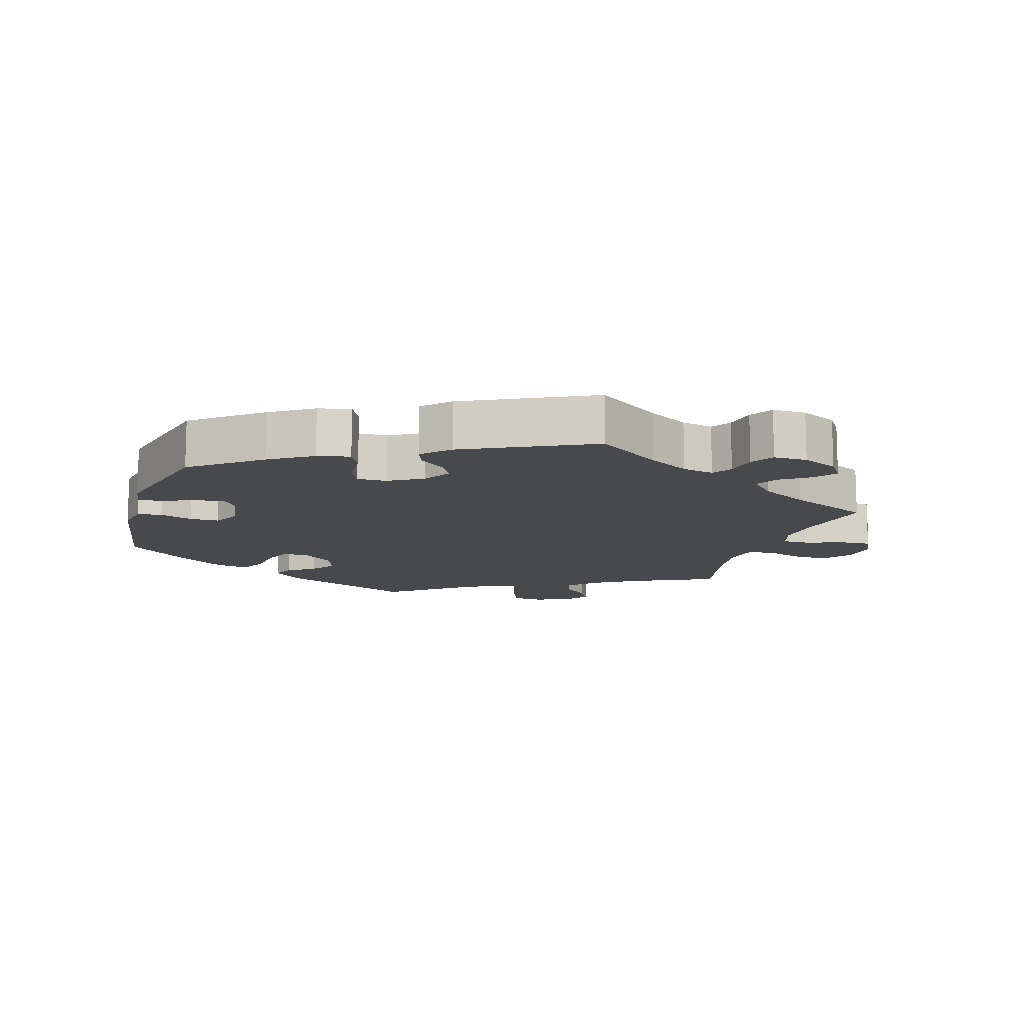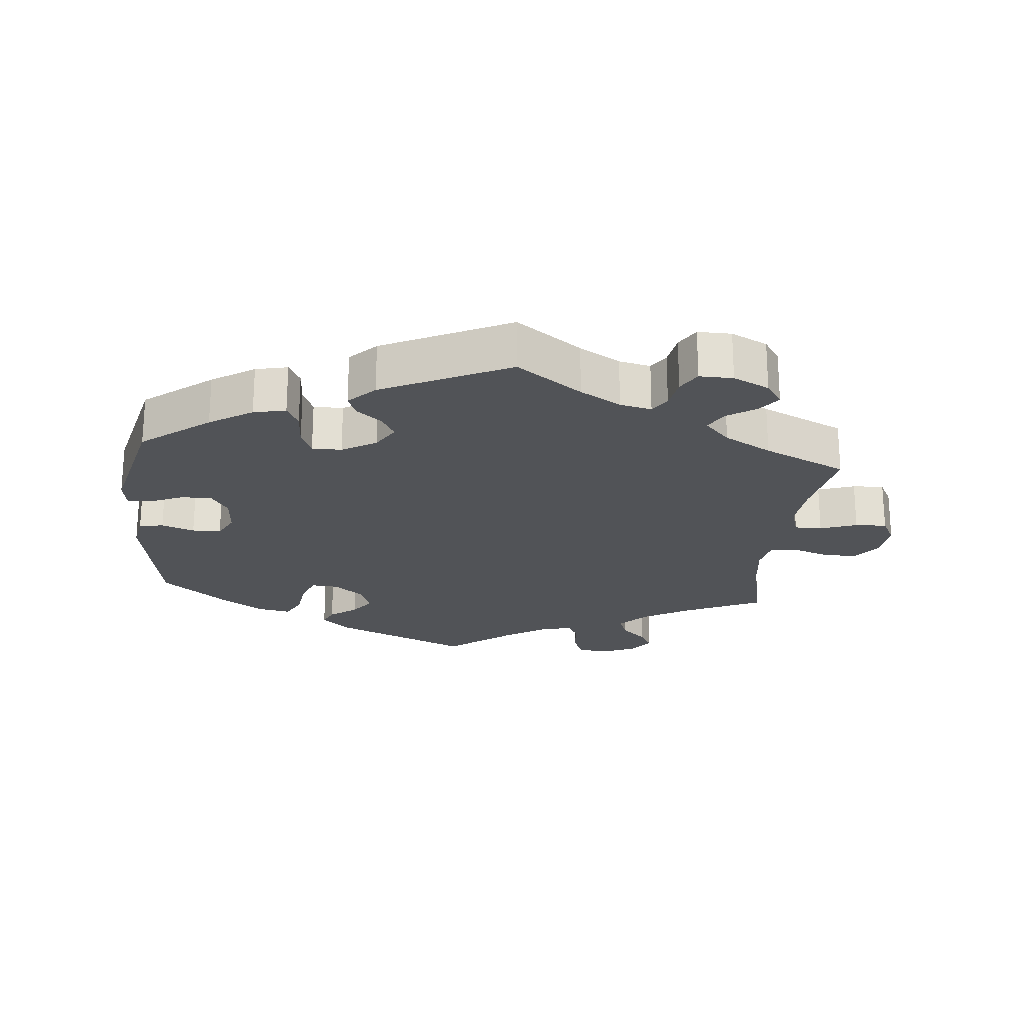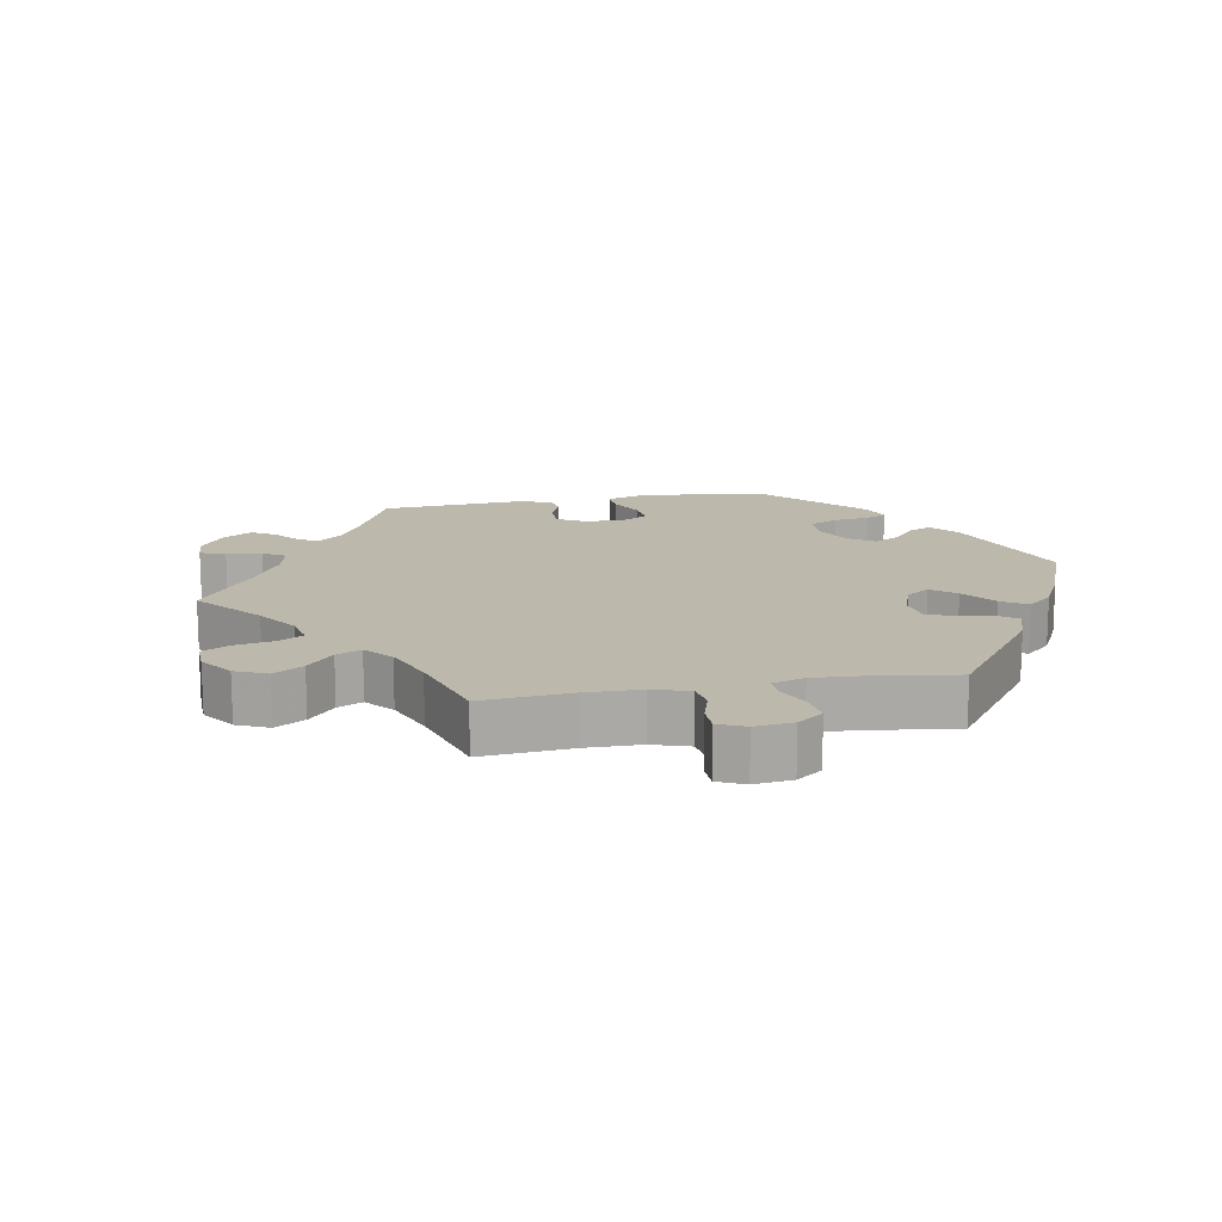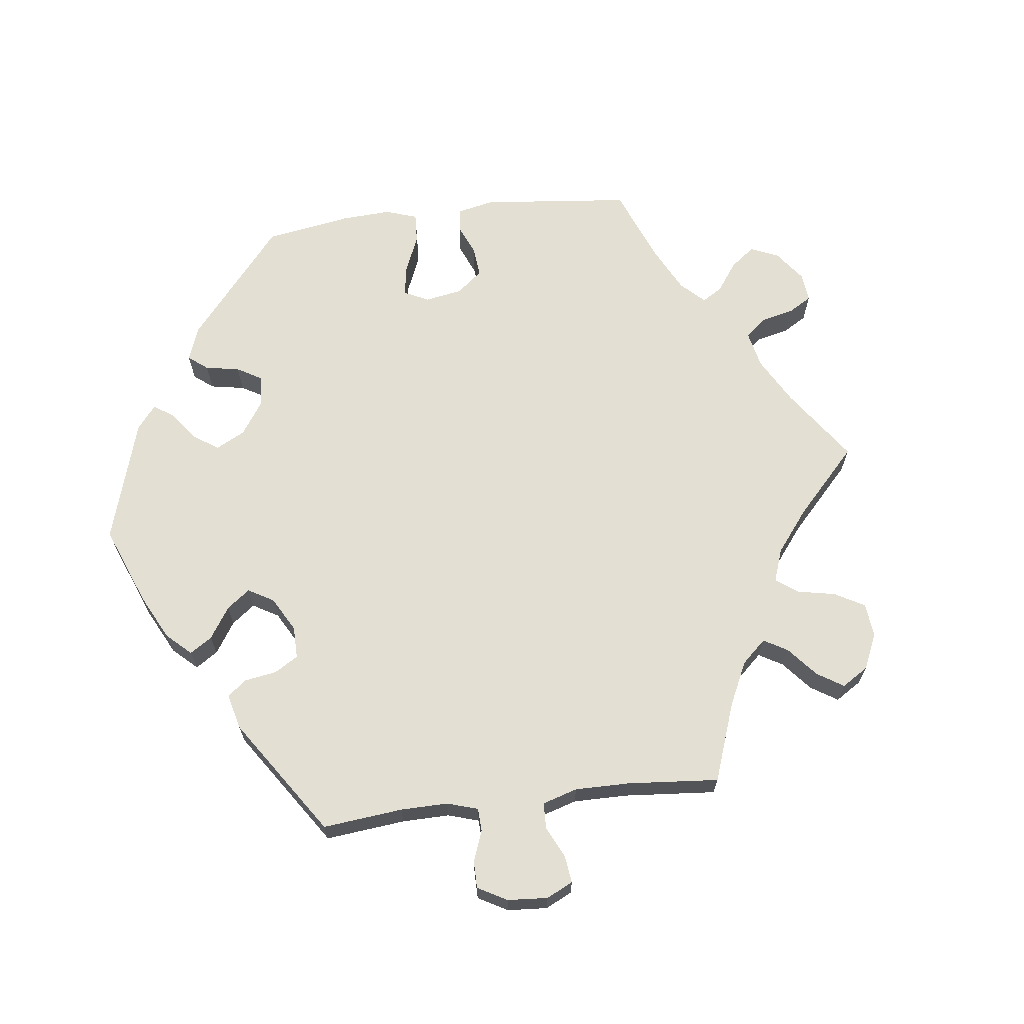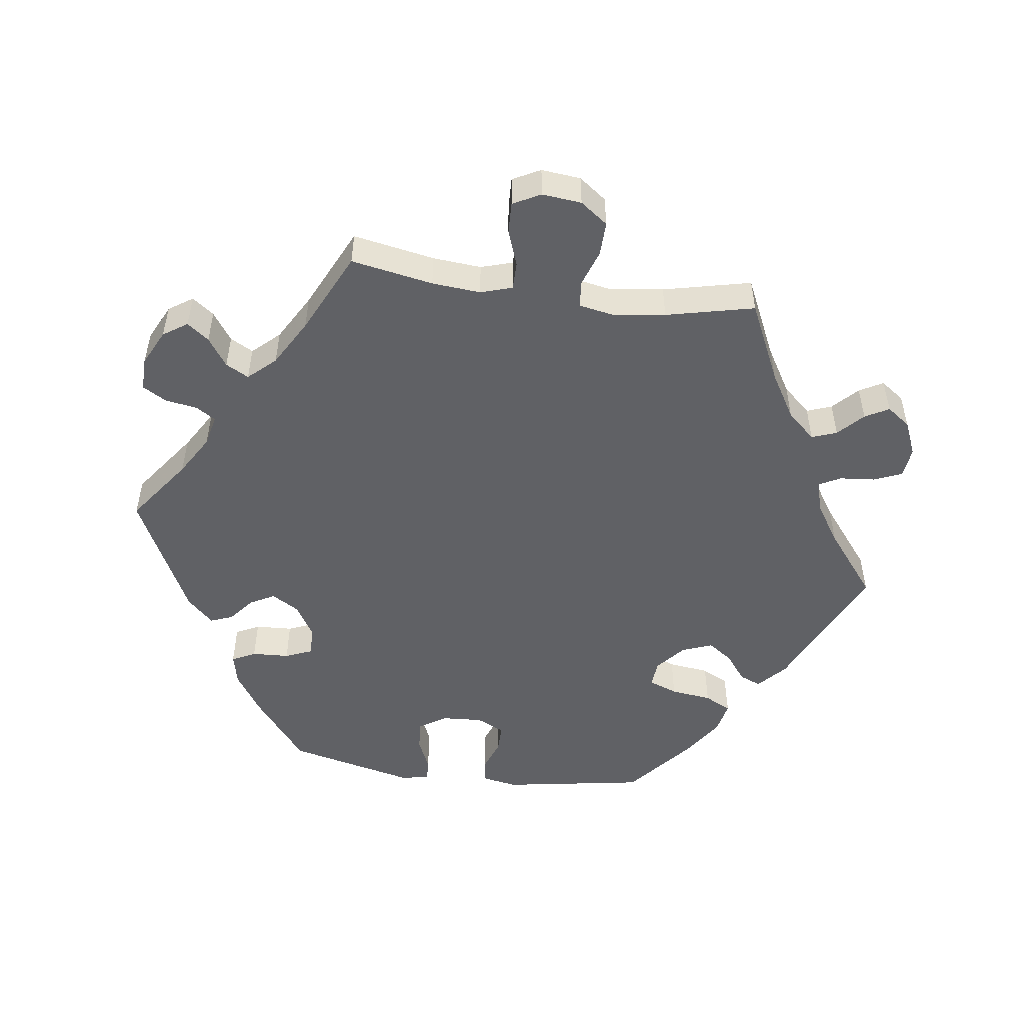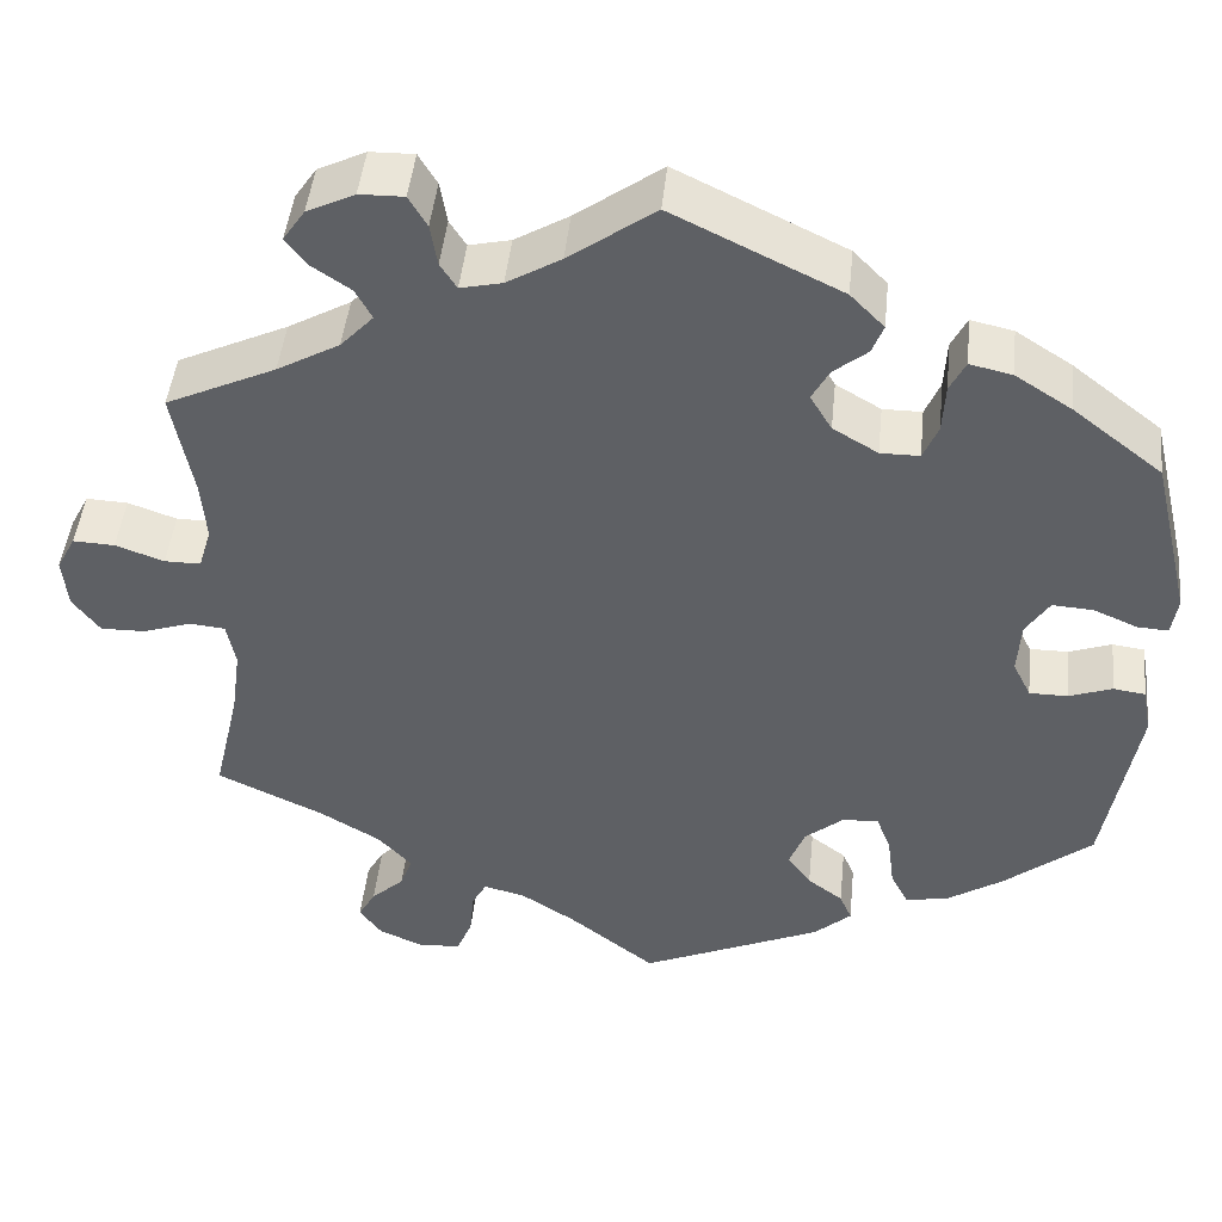
<metadata>
{"format":"obj","ext":"obj","renderer":"f3d","projection":"perspective","resolution":1024,"background":"white","views":[{"elev":-12.2,"azim":-16.9,"up":"+Y"},{"elev":-22.1,"azim":-5.6,"up":"+Y"},{"elev":14.9,"azim":139.7,"up":"+Y"},{"elev":66.4,"azim":23.0,"up":"+Y"},{"elev":-50.1,"azim":82.1,"up":"+Y"},{"elev":46.2,"azim":-174.1,"up":"+Z"}]}
</metadata>
<code>
v -0.435 0.07 -0.394
v 0.236 0.07 0.579
v 0.338 0.07 0.411
v 0.319 0.07 -0.491
v 0.257 0.07 0.615
v -0.527 0.07 -0.031
v -0.369 0.07 0.433
v -0.239 0.07 -0.454
v 0.233 0.07 -0.574
v 0.602 0.07 -0.058
v 0.621 0.07 0.083
v -0.49 0.07 0.095
v -0.219 0.07 0.452
v 0.1 0.07 -0.541
v -0.253 0.07 -0.487
v 0.305 0.07 -0.453
v 0.506 0.07 -0.176
v -0.477 0.07 -0.049
v 0.505 0.07 -0.043
v 0 0.07 -0.62
v 0 0.07 0.62
v -0.32 0.07 0.444
v -0.371 0.07 -0.436
v 0.508 0.07 0.111
v 0.308 0.07 0.614
v -0.232 0.07 0.486
v -0.237 0.07 0.31
v 0.691 0.07 0.043
v -0.185 0.07 0.341
v 0.514 0.07 0.185
v -0.564 0.07 -0.036
v 0.414 0.07 -0.368
v -0.233 0.07 -0.301
v -0.537 0.07 -0.31
v 0.685 0.07 -0.017
v -0.275 0.07 -0.298
v -0.537 0.07 0.31
v 0.377 0.07 -0.563
v -0.171 0.07 -0.385
v 0.344 0.07 -0.41
v -0.574 0.07 -0.091
v 0.099 0.07 0.548
v -0.433 0.07 -0.049
v 0.251 0.07 -0.617
v -0.292 0.07 -0.342
v 0.654 0.07 -0.059
v 0.211 0.07 -0.488
v 0.228 0.07 0.53
v -0.416 0.07 0.056
v -0.541 0.07 0.073
v 0.163 0.07 -0.5
v -0.189 0.07 -0.338
v 0.298 0.07 -0.622
v -0.3 0.07 -0.405
v -0.18 0.07 0.42
v 0.351 0.07 -0.599
v -0.412 0.07 -0.006
v -0.193 0.07 0.526
v -0.576 0.07 0.071
v 0.537 0.07 -0.31
v 0.523 0.07 0.063
v 0.537 0.07 0.31
v 0.669 0.07 0.085
v -0.434 0.07 0.391
v 0.228 0.07 -0.52
v 0.161 0.07 0.511
v 0.388 0.07 0.55
v -0.321 0.07 -0.446
v 0.363 0.07 0.587
v -0.198 0.07 -0.423
v -0.443 0.07 0.098
v 0.363 0.07 0.517
v -0.302 0.07 0.408
v 0.41 0.07 0.37
v 0.319 0.07 0.487
v -0.282 0.07 0.31
v 0.495 0.07 -0.096
v 0.3 0.07 0.452
v -0.583 0.07 0.116
v -0.299 0.07 0.351
v 0.546 0.07 -0.039
v -0.16 0.07 0.383
v 0.565 0.07 0.063
v 0.357 0.07 -0.527
v -0.21 0.07 -0.526
v 0.209 0.07 0.5
v -0.435 -0 -0.394
v 0.236 -0 0.579
v 0.338 -0 0.411
v 0.319 -0 -0.491
v 0.257 -0 0.615
v -0.527 -0 -0.031
v -0.369 -0 0.433
v -0.239 -0 -0.454
v 0.233 -0 -0.574
v 0.602 -0 -0.058
v 0.621 -0 0.083
v -0.49 -0 0.095
v -0.219 -0 0.452
v 0.1 -0 -0.541
v -0.253 -0 -0.487
v 0.305 -0 -0.453
v 0.506 -0 -0.176
v -0.477 -0 -0.049
v 0.505 -0 -0.043
v 0 -0 -0.62
v 0 -0 0.62
v -0.32 -0 0.444
v -0.371 -0 -0.436
v 0.508 -0 0.111
v 0.308 -0 0.614
v -0.232 -0 0.486
v -0.237 -0 0.31
v 0.691 -0 0.043
v -0.185 -0 0.341
v 0.514 -0 0.185
v -0.564 -0 -0.036
v 0.414 -0 -0.368
v -0.233 -0 -0.301
v -0.537 -0 -0.31
v 0.685 -0 -0.017
v -0.275 -0 -0.298
v -0.537 -0 0.31
v 0.377 -0 -0.563
v -0.171 -0 -0.385
v 0.344 -0 -0.41
v -0.574 -0 -0.091
v 0.099 -0 0.548
v -0.433 -0 -0.049
v 0.251 -0 -0.617
v -0.292 -0 -0.342
v 0.654 -0 -0.059
v 0.211 -0 -0.488
v 0.228 -0 0.53
v -0.416 -0 0.056
v -0.541 -0 0.073
v 0.163 -0 -0.5
v -0.189 -0 -0.338
v 0.298 -0 -0.622
v -0.3 -0 -0.405
v -0.18 -0 0.42
v 0.351 -0 -0.599
v -0.412 -0 -0.006
v -0.193 -0 0.526
v -0.576 -0 0.071
v 0.537 -0 -0.31
v 0.523 -0 0.063
v 0.537 -0 0.31
v 0.669 -0 0.085
v -0.434 -0 0.391
v 0.228 -0 -0.52
v 0.161 -0 0.511
v 0.388 -0 0.55
v -0.321 -0 -0.446
v 0.363 -0 0.587
v -0.198 -0 -0.423
v -0.443 -0 0.098
v 0.363 -0 0.517
v -0.302 -0 0.408
v 0.41 -0 0.37
v 0.319 -0 0.487
v -0.282 -0 0.31
v 0.495 -0 -0.096
v 0.3 -0 0.452
v -0.583 -0 0.116
v -0.299 -0 0.351
v 0.546 -0 -0.039
v -0.16 -0 0.383
v 0.565 -0 0.063
v 0.357 -0 -0.527
v -0.21 -0 -0.526
v 0.209 -0 0.5
f 74 62 30
f 3 74 30 24
f 78 3 24 61
f 69 67 72 75
f 69 75 78
f 25 69 78
f 48 2 5 25
f 86 48 25 78
f 66 86 78 61
f 26 58 21 42
f 55 13 26 42
f 82 55 42 66
f 29 82 66 61
f 7 22 73 80
f 7 80 76
f 64 7 76
f 37 64 76
f 79 37 76
f 12 50 59 79
f 71 12 79 76
f 49 71 76 27
f 41 31 6 18
f 41 18 43
f 34 41 43
f 1 34 43 57
f 45 54 68 23
f 36 45 23 1
f 85 15 8 70
f 14 20 85 70
f 51 14 70 39
f 47 51 39 52
f 53 44 9 65
f 53 65 47
f 56 53 47
f 4 84 38 56
f 16 4 56 47
f 40 16 47 52
f 17 60 32
f 77 17 32 40
f 19 77 40 52
f 35 46 10 81
f 35 81 19
f 28 35 19
f 83 11 63 28
f 61 83 28 19
f 57 49 27 29
f 36 1 57 29
f 33 36 29 61
f 61 19 52 33
f 116 148 160
f 110 116 160 89
f 147 110 89 164
f 161 158 153 155
f 164 161 155
f 164 155 111
f 111 91 88 134
f 164 111 134 172
f 147 164 172 152
f 128 107 144 112
f 128 112 99 141
f 152 128 141 168
f 147 152 168 115
f 166 159 108 93
f 162 166 93
f 162 93 150
f 162 150 123
f 162 123 165
f 165 145 136 98
f 162 165 98 157
f 113 162 157 135
f 104 92 117 127
f 129 104 127
f 129 127 120
f 143 129 120 87
f 109 154 140 131
f 87 109 131 122
f 156 94 101 171
f 156 171 106 100
f 125 156 100 137
f 138 125 137 133
f 151 95 130 139
f 133 151 139
f 133 139 142
f 142 124 170 90
f 133 142 90 102
f 138 133 102 126
f 118 146 103
f 126 118 103 163
f 138 126 163 105
f 167 96 132 121
f 105 167 121
f 105 121 114
f 114 149 97 169
f 105 114 169 147
f 115 113 135 143
f 115 143 87 122
f 147 115 122 119
f 119 138 105 147
f 30 116 110 24
f 24 110 147 61
f 61 147 169 83
f 83 169 97 11
f 11 97 149 63
f 63 149 114 28
f 28 114 121 35
f 35 121 132 46
f 46 132 96 10
f 10 96 167 81
f 81 167 105 19
f 19 105 163 77
f 77 163 103 17
f 17 103 146 60
f 60 146 118 32
f 32 118 126 40
f 40 126 102 16
f 16 102 90 4
f 4 90 170 84
f 84 170 124 38
f 38 124 142 56
f 56 142 139 53
f 53 139 130 44
f 44 130 95 9
f 9 95 151 65
f 65 151 133 47
f 47 133 137 51
f 51 137 100 14
f 14 100 106 20
f 20 106 171 85
f 85 171 101 15
f 15 101 94 8
f 8 94 156 70
f 70 156 125 39
f 39 125 138 52
f 52 138 119 33
f 33 119 122 36
f 36 122 131 45
f 45 131 140 54
f 54 140 154 68
f 68 154 109 23
f 23 109 87 1
f 1 87 120 34
f 34 120 127 41
f 41 127 117 31
f 31 117 92 6
f 6 92 104 18
f 18 104 129 43
f 43 129 143 57
f 57 143 135 49
f 49 135 157 71
f 71 157 98 12
f 12 98 136 50
f 50 136 145 59
f 59 145 165 79
f 79 165 123 37
f 37 123 150 64
f 64 150 93 7
f 7 93 108 22
f 22 108 159 73
f 73 159 166 80
f 80 166 162 76
f 76 162 113 27
f 27 113 115 29
f 29 115 168 82
f 82 168 141 55
f 55 141 99 13
f 13 99 112 26
f 26 112 144 58
f 58 144 107 21
f 21 107 128 42
f 42 128 152 66
f 66 152 172 86
f 86 172 134 48
f 48 134 88 2
f 2 88 91 5
f 5 91 111 25
f 25 111 155 69
f 69 155 153 67
f 67 153 158 72
f 72 158 161 75
f 75 161 164 78
f 78 164 89 3
f 3 89 160 74
f 74 160 148 62
f 62 148 116 30

</code>
